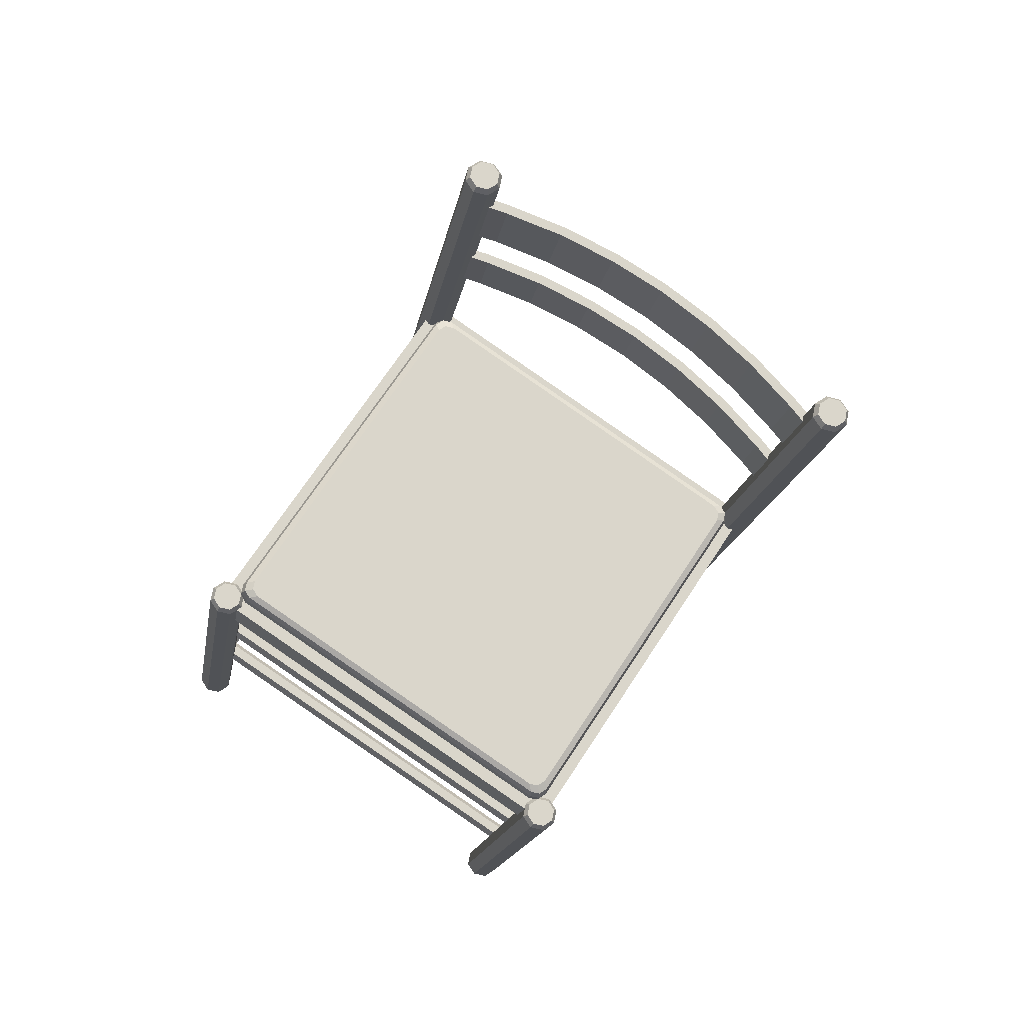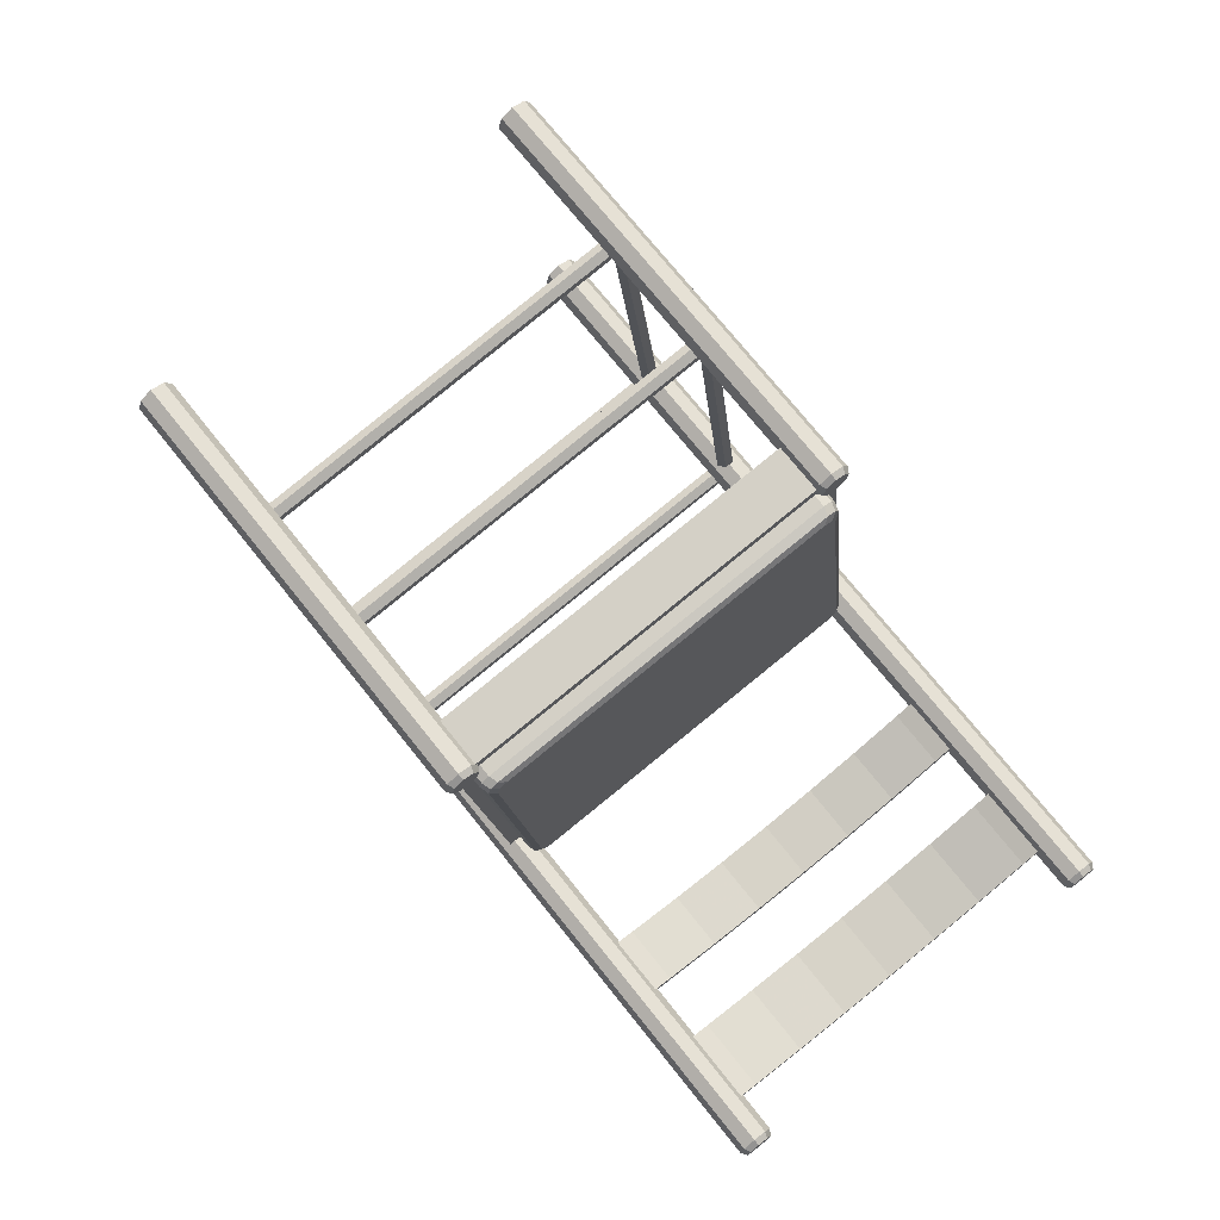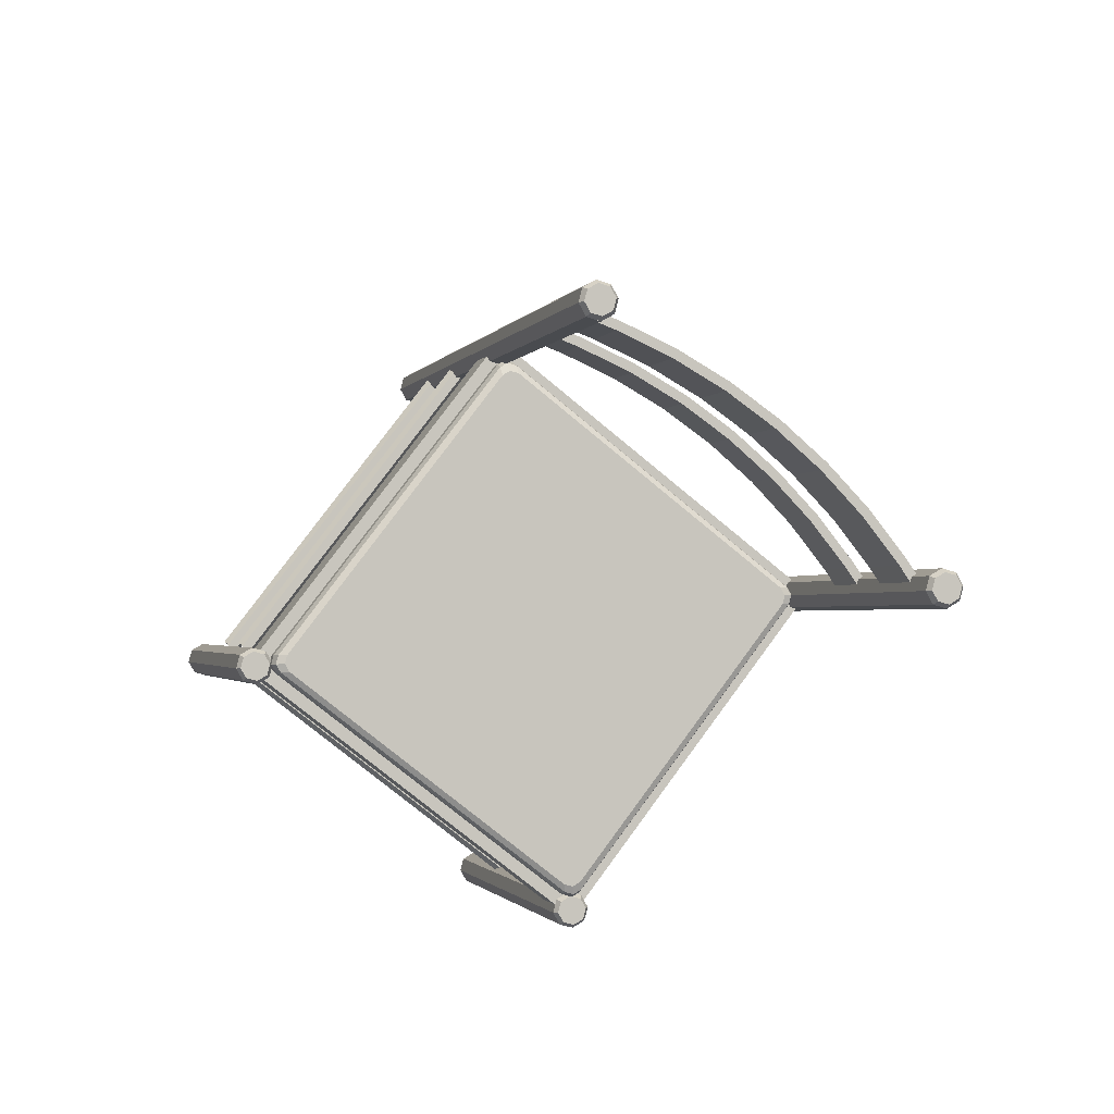
<metadata>
{"format":"obj","ext":"obj","renderer":"f3d","projection":"perspective","resolution":1024,"background":"white","views":[{"elev":-50.6,"azim":-113.7,"up":"+Z"},{"elev":-60.0,"azim":126.2,"up":"+Z"},{"elev":-37.5,"azim":-120.8,"up":"+Z"}]}
</metadata>
<code>
v -0.2959 -0.295 0.06372
v -0.3871 -0.2738 -0.000872
v -0.4773 -0.2529 -0.06485
v -0.5912 -0.2264 -0.1456
v -0.2861 -0.2847 0.05321
v -0.3772 -0.2636 -0.01138
v -0.4675 -0.2426 -0.07536
v -0.5814 -0.2162 -0.1561
v -0.3062 -0.2599 0.08973
v -0.3973 -0.2387 0.02514
v -0.4876 -0.2178 -0.03884
v -0.6015 -0.1913 -0.1196
v -0.2963 -0.2501 0.07888
v -0.3874 -0.2289 0.01428
v -0.4776 -0.208 -0.0497
v -0.5915 -0.1815 -0.1304
v -0.3278 -0.1681 0.1501
v -0.4189 -0.147 0.08554
v -0.5091 -0.126 0.02157
v -0.623 -0.09957 -0.05918
v -0.3175 -0.1595 0.1385
v -0.4086 -0.1384 0.07389
v -0.4989 -0.1174 0.009908
v -0.6128 -0.09101 -0.07083
v -0.3432 -0.07125 0.2036
v -0.4343 -0.0501 0.139
v -0.5245 -0.02915 0.07501
v -0.6384 -0.00271 -0.005735
v -0.3327 -0.06398 0.1912
v -0.4238 -0.04283 0.1266
v -0.5141 -0.02188 0.06264
v -0.628 0.004564 -0.0181
v -0.3417 0.03589 0.2366
v -0.3523 0.02996 0.2496
v -0.4328 0.05704 0.1721
v -0.4434 0.05111 0.185
v -0.5231 0.07799 0.1081
v -0.5337 0.07206 0.1211
v -0.637 0.1044 0.02733
v -0.6476 0.0985 0.04031
v -0.3445 0.1392 0.2744
v -0.4356 0.1604 0.2098
v -0.5259 0.1813 0.1459
v -0.6398 0.2078 0.06512
v -0.3551 0.1347 0.2879
v -0.4463 0.1559 0.2233
v -0.5365 0.1768 0.1593
v -0.6504 0.2032 0.07861
v -0.3411 0.2453 0.3043
v -0.4322 0.2664 0.2397
v -0.5224 0.2874 0.1757
v -0.6363 0.3138 0.09495
v -0.3516 0.2422 0.3182
v -0.4427 0.2633 0.2536
v -0.533 0.2843 0.1896
v -0.6469 0.3107 0.1088
v -0.3314 0.3532 0.3259
v -0.4225 0.3743 0.2613
v -0.5127 0.3953 0.1973
v -0.6266 0.4217 0.1166
v -0.3418 0.3515 0.3401
v -0.4329 0.3726 0.2755
v -0.5232 0.3936 0.2115
v -0.6371 0.42 0.1308
v -0.3257 0.3966 0.3322
v -0.4169 0.4178 0.2676
v -0.5071 0.4387 0.2037
v -0.621 0.4652 0.1229
v -0.3361 0.3956 0.3465
v -0.4272 0.4167 0.2819
v -0.5175 0.4377 0.2179
v -0.6314 0.4641 0.1372
v 0.6117 -0.5525 0.6786
v -0.6481 -0.26 -0.2144
v -0.658 -0.2513 -0.2185
v 0.5963 -0.5513 0.7008
v 0.6261 -0.5346 0.6643
v -0.6338 -0.2421 -0.2288
v -0.6635 -0.2588 -0.1922
v -0.6703 -0.2503 -0.2007
v -0.6465 -0.237 -0.23
v 0.5888 -0.5316 0.7178
v 0.6309 -0.508 0.6662
v -0.6289 -0.2156 -0.2269
v -0.671 -0.2392 -0.1752
v -0.6426 -0.2157 -0.2284
v -0.6763 -0.2346 -0.1871
v -0.6486 -0.2 -0.2148
v -0.6725 -0.2134 -0.1856
v 0.5936 -0.5051 0.7197
v -0.6662 -0.2126 -0.1733
v 0.6234 -0.4884 0.6832
v -0.6364 -0.1959 -0.2099
v -0.661 -0.1991 -0.1971
v 0.6079 -0.4872 0.7054
v -0.6519 -0.1947 -0.1877
v 0.5696 0.1727 0.9755
v -0.6902 0.4652 0.08248
v -0.7001 0.4739 0.07842
v 0.5542 0.1739 0.9977
v -0.7056 0.4664 0.1047
v 0.5839 0.1906 0.9612
v -0.6759 0.4831 0.06813
v -0.7124 0.4749 0.09617
v -0.6886 0.4882 0.06695
v 0.5888 0.2172 0.9631
v -0.6711 0.5096 0.07003
v -0.6848 0.5095 0.06846
v -0.7184 0.4906 0.1098
v 0.5467 0.1936 1.015
v -0.7132 0.486 0.1217
v -0.6908 0.5252 0.08208
v -0.7146 0.5118 0.1113
v 0.5515 0.2201 1.017
v 0.5812 0.2368 0.9801
v -0.6786 0.5293 0.08705
v -0.7083 0.5126 0.1236
v -0.7031 0.5262 0.09983
v 0.5658 0.2381 1.002
v -0.694 0.5305 0.1092
v 0.4532 -0.1019 -0.2842
v 0.01596 -0.347 0.2523
v -0.0235 0.3314 0.5301
v 0.4137 0.5766 -0.006321
v 0.4551 -0.1347 -0.2976
v 0.3791 -0.1171 -0.3514
v 0.01787 -0.3798 0.2389
v -0.05806 -0.3622 0.1851
v -0.005166 -0.3589 0.2782
v -0.0811 -0.3412 0.2244
v 0.01599 -0.347 0.2523
v -0.05995 -0.3294 0.1985
v 0.4743 -0.09 -0.3101
v 0.4532 -0.1019 -0.2842
v 0.3984 -0.07237 -0.3639
v 0.3772 -0.08424 -0.338
v 0.01596 -0.347 0.2523
v -0.05997 -0.3293 0.1985
v -0.0235 0.3314 0.5301
v -0.04466 0.3196 0.5561
v -0.09944 0.3491 0.4763
v -0.1206 0.3372 0.5023
v -0.0235 0.3314 0.5301
v -0.09944 0.3491 0.4763
v 0.4348 0.5884 -0.03228
v 0.4137 0.5766 -0.006321
v 0.3589 0.6061 -0.08611
v 0.3378 0.5942 -0.06015
v -0.02541 0.3643 0.5436
v -0.1013 0.3819 0.4898
v 0.4118 0.6094 0.007124
v 0.3358 0.627 -0.04671
v 1.079 -0.2905 0.1051
v 0.3957 -0.1319 -0.3793
v 0.3858 -0.1231 -0.3834
v 1.064 -0.2893 0.1273
v 0.3802 -0.1307 -0.3571
v 1.093 -0.2726 0.0908
v 0.41 -0.114 -0.3937
v 0.3734 -0.1222 -0.3656
v 0.3972 -0.1088 -0.3948
v 1.056 -0.2697 0.1443
v 0.3727 -0.111 -0.3401
v 0.3674 -0.1065 -0.352
v 1.098 -0.2461 0.09269
v 0.4148 -0.08742 -0.3918
v 0.4011 -0.08758 -0.3933
v 0.3713 -0.08522 -0.3505
v 0.3951 -0.07186 -0.3797
v 1.061 -0.2431 0.1462
v 0.3775 -0.08447 -0.3382
v 1.091 -0.2264 0.1097
v 0.4073 -0.06778 -0.3747
v 0.3827 -0.07089 -0.362
v 1.075 -0.2252 0.1319
v 0.3919 -0.06656 -0.3526
v 1.037 0.4347 0.4021
v 0.3535 0.5933 -0.08238
v 0.3436 0.602 -0.08643
v 1.021 0.4359 0.4243
v 0.3381 0.5945 -0.0602
v 1.051 0.4526 0.3877
v 0.3678 0.6112 -0.09673
v 0.3313 0.603 -0.06869
v 0.3551 0.6164 -0.09791
v 1.014 0.4555 0.4413
v 0.3306 0.6142 -0.04317
v 0.3253 0.6187 -0.05507
v 1.056 0.4791 0.3896
v 0.3727 0.6378 -0.09483
v 0.359 0.6376 -0.09639
v 0.3291 0.64 -0.05355
v 0.3529 0.6533 -0.08278
v 1.019 0.4821 0.4432
v 0.3354 0.6407 -0.04128
v 1.049 0.4988 0.4066
v 0.3651 0.6574 -0.07781
v 0.3406 0.6543 -0.06503
v 1.033 0.5 0.4288
v 0.3497 0.6586 -0.05563
v 0.3897 -0.1032 -0.3214
v 0.3517 -0.09443 -0.3483
v -0.03436 -0.341 0.199
v -0.07233 -0.3322 0.1721
v 0.3354 -0.08804 -0.3527
v -0.08343 -0.3229 0.1613
v 0.399 -0.0916 -0.3307
v 0.3611 -0.08279 -0.3576
v -0.04439 -0.3402 0.2134
v -0.08236 -0.3314 0.1865
v 0.3448 -0.0764 -0.362
v -0.09346 -0.3221 0.1757
v 0.3229 -0.07884 -0.3443
v -0.08337 -0.3066 0.1543
v 0.4022 -0.07434 -0.3295
v -0.04926 -0.3274 0.2244
v 0.3642 -0.06553 -0.3564
v -0.08723 -0.3186 0.1975
v 0.3323 -0.0672 -0.3536
v -0.09341 -0.3059 0.1688
v 0.3479 -0.05914 -0.3608
v -0.09833 -0.3093 0.1868
v 0.3354 -0.04995 -0.3524
v -0.09828 -0.2931 0.1798
v 0.1004 0.1414 0.04185
v 0.299 0.5758 -0.0961
v -0.1347 0.3327 0.4361
v 0.3102 0.5895 -0.09518
v -0.1361 0.3393 0.4524
v 0.2941 0.5886 -0.08504
v -0.1315 0.3499 0.4373
v 0.3639 0.5837 -0.06001
v -0.08755 0.3306 0.494
v 0.3259 0.5926 -0.08692
v -0.1255 0.3394 0.467
v 0.2841 0.5894 -0.07062
v -0.1222 0.3616 0.428
v 0.3053 0.6022 -0.08412
v -0.1329 0.3566 0.4536
v 0.359 0.5965 -0.04894
v 0.321 0.6053 -0.07586
v -0.08441 0.3479 0.4952
v -0.1224 0.3567 0.4683
v 0.2953 0.603 -0.0697
v -0.1236 0.3682 0.4443
v 0.349 0.5973 -0.03453
v -0.07511 0.3595 0.4859
v 0.311 0.6061 -0.06144
v -0.1131 0.3683 0.4589
v 0.8244 -0.2337 -0.02273
v 0.6346 -0.1897 -0.1573
v 0.3742 -0.4862 0.5298
v 0.1844 -0.4421 0.3952
v 0.8117 -0.2227 -0.02808
v 0.6219 -0.1786 -0.1627
v 0.8362 -0.2284 -0.01069
v 0.6464 -0.1843 -0.1453
v 0.3615 -0.4751 0.5244
v 0.1716 -0.4311 0.3899
v 0.386 -0.4808 0.5418
v 0.1962 -0.4368 0.4073
v 0.8107 -0.2064 -0.02139
v 0.6209 -0.1623 -0.156
v 0.8353 -0.2121 -0.003999
v 0.6454 -0.168 -0.1386
v 0.3605 -0.4588 0.5311
v 0.1707 -0.4147 0.3965
v 0.3851 -0.4645 0.5485
v 0.1952 -0.4204 0.4139
v 0.8487 -0.1994 -0.01882
v 0.8382 -0.2053 -0.005907
v 0.3815 -0.4613 0.5545
v 0.371 -0.4672 0.5674
v 0.8417 -0.1936 -0.03398
v 0.8207 -0.2054 -0.008147
v 0.3745 -0.4555 0.5393
v 0.3535 -0.4673 0.5652
v 0.6589 -0.1553 -0.1534
v 0.6484 -0.1612 -0.1405
v 0.1917 -0.4173 0.4199
v 0.1812 -0.4232 0.4328
v 0.6519 -0.1495 -0.1685
v 0.1636 -0.4233 0.4306
v 0.6309 -0.1613 -0.1427
v 0.1847 -0.4115 0.4048
v 0.8242 -0.1937 -0.03622
v 0.3465 -0.4615 0.55
v 0.8137 -0.1996 -0.0233
v 0.357 -0.4556 0.5371
v 0.6344 -0.1496 -0.1708
v 0.1566 -0.4175 0.4154
v 0.6238 -0.1555 -0.1579
v 0.1672 -0.4116 0.4025
v 0.8225 -0.2011 -0.009351
v 0.6327 -0.157 -0.1439
v 0.3723 -0.4535 0.5432
v 0.1825 -0.4094 0.4086
v 0.7823 0.4913 0.2742
v 0.5924 0.5354 0.1396
v 0.332 0.2389 0.8267
v 0.1422 0.2829 0.6921
v 0.8081 0.4993 0.2673
v 0.3304 0.2315 0.8535
v 0.7976 0.4934 0.2802
v 0.3409 0.2374 0.8406
v 0.6183 0.5434 0.1327
v 0.6078 0.5375 0.1457
v 0.1511 0.2814 0.7061
v 0.1405 0.2755 0.719
v 0.8011 0.5051 0.2522
v 0.7801 0.4933 0.278
v 0.3339 0.2432 0.8255
v 0.3129 0.2314 0.8513
v 0.7836 0.505 0.2499
v 0.3058 0.2372 0.8362
v 0.7731 0.4991 0.2628
v 0.3164 0.2431 0.8232
v 0.6113 0.5492 0.1176
v 0.5902 0.5374 0.1434
v 0.1441 0.2872 0.6909
v 0.123 0.2754 0.7167
v 0.5937 0.5491 0.1154
v 0.116 0.2812 0.7016
v 0.5832 0.5432 0.1283
v 0.1265 0.2871 0.6887
v 0.7941 0.4966 0.2862
v 0.6042 0.5407 0.1516
v 0.7695 0.5023 0.2688
v 0.5797 0.5464 0.1342
v 0.3438 0.2442 0.8387
v 0.154 0.2883 0.7041
v 0.3193 0.2499 0.8213
v 0.1295 0.294 0.6868
v 0.7931 0.513 0.2929
v 0.6033 0.557 0.1583
v 0.7686 0.5187 0.2755
v 0.5787 0.5627 0.1409
v 0.3429 0.2605 0.8454
v 0.1531 0.3046 0.7108
v 0.3184 0.2662 0.828
v 0.1285 0.3103 0.6934
v 0.7804 0.524 0.2875
v 0.5905 0.568 0.153
v 0.3301 0.2715 0.8401
v 0.1403 0.3156 0.7055
f 24 16 12
f 20 24 12
f 39 32 28
f 40 39 28
f 52 44 48
f 56 52 48
f 60 52 56
f 64 60 56
f 64 72 68
f 60 64 68
f 44 39 40
f 48 44 40
f 32 24 20
f 28 32 20
f 16 8 4
f 12 16 4
f 19 11 15
f 23 19 15
f 38 27 31
f 37 38 31
f 55 47 43
f 51 55 43
f 63 55 51
f 59 63 51
f 59 67 71
f 63 59 71
f 47 38 37
f 43 47 37
f 27 19 23
f 31 27 23
f 11 3 7
f 15 11 7
f 20 12 11
f 19 20 11
f 40 28 27
f 38 40 27
f 56 48 47
f 55 56 47
f 64 56 55
f 63 64 55
f 63 71 72
f 64 63 72
f 48 40 38
f 47 48 38
f 28 20 19
f 27 28 19
f 12 4 3
f 11 12 3
f 23 15 16
f 24 23 16
f 37 31 32
f 39 37 32
f 51 43 44
f 52 51 44
f 59 51 52
f 60 59 52
f 60 68 67
f 59 60 67
f 43 37 39
f 44 43 39
f 31 23 24
f 32 31 24
f 15 7 8
f 16 15 8
f 22 14 10
f 18 22 10
f 35 30 26
f 36 35 26
f 50 42 46
f 54 50 46
f 58 50 54
f 62 58 54
f 62 70 66
f 58 62 66
f 42 35 36
f 46 42 36
f 30 22 18
f 26 30 18
f 14 6 2
f 10 14 2
f 17 9 13
f 21 17 13
f 34 25 29
f 33 34 29
f 53 45 41
f 49 53 41
f 61 53 49
f 57 61 49
f 57 65 69
f 61 57 69
f 45 34 33
f 41 45 33
f 25 17 21
f 29 25 21
f 9 1 5
f 13 9 5
f 18 10 9
f 17 18 9
f 36 26 25
f 34 36 25
f 54 46 45
f 53 54 45
f 62 54 53
f 61 62 53
f 61 69 70
f 62 61 70
f 46 36 34
f 45 46 34
f 26 18 17
f 25 26 17
f 10 2 1
f 9 10 1
f 21 13 14
f 22 21 14
f 33 29 30
f 35 33 30
f 49 41 42
f 50 49 42
f 57 49 50
f 58 57 50
f 58 66 65
f 57 58 65
f 41 33 35
f 42 41 35
f 29 21 22
f 30 29 22
f 13 5 6
f 14 13 6
f 103 98 101
f 107 103 101
f 116 107 101
f 120 116 101
f 117 120 101
f 111 117 101
f 117 111 110
f 114 117 110
f 120 117 114
f 119 120 114
f 116 120 119
f 115 116 119
f 107 116 115
f 106 107 115
f 103 107 106
f 102 103 106
f 98 103 102
f 97 98 102
f 101 98 97
f 100 101 97
f 111 101 100
f 110 111 100
f 104 99 105
f 104 105 108
f 104 108 112
f 104 112 118
f 104 118 113
f 104 113 109
f 98 99 104
f 98 104 101
f 103 105 99
f 103 99 98
f 107 108 105
f 107 105 103
f 116 112 108
f 116 108 107
f 120 118 112
f 120 112 116
f 117 113 118
f 117 118 120
f 111 109 113
f 111 113 117
f 101 104 109
f 101 109 111
f 93 84 78
f 96 93 78
f 91 96 78
f 85 91 78
f 79 85 78
f 74 79 78
f 79 74 73
f 76 79 73
f 85 79 76
f 82 85 76
f 91 85 82
f 90 91 82
f 96 91 90
f 95 96 90
f 93 96 95
f 92 93 95
f 84 93 92
f 83 84 92
f 78 84 83
f 77 78 83
f 74 78 77
f 73 74 77
f 81 86 88
f 81 88 94
f 81 94 89
f 81 89 87
f 81 87 80
f 81 80 75
f 84 86 81
f 84 81 78
f 93 88 86
f 93 86 84
f 96 94 88
f 96 88 93
f 91 89 94
f 91 94 96
f 85 87 89
f 85 89 91
f 79 80 87
f 79 87 85
f 74 75 80
f 74 80 79
f 78 81 75
f 78 75 74
f 122 121 124
f 123 122 124
f 145 133 135
f 147 145 135
f 134 146 148
f 136 134 148
f 146 145 147
f 148 146 147
f 147 135 136
f 148 147 136
f 133 134 136
f 135 133 136
f 146 134 133
f 145 146 133
f 136 134 137
f 136 137 138
f 125 127 128
f 126 125 128
f 138 137 127
f 128 127 138
f 138 136 126
f 128 138 126
f 134 125 126
f 136 134 126
f 127 125 134
f 134 127 137
f 141 139 146
f 141 146 148
f 149 151 152
f 150 149 152
f 139 149 150
f 150 139 141
f 150 141 148
f 152 148 150
f 151 146 148
f 152 151 148
f 151 149 139
f 146 151 139
f 135 133 145
f 147 145 135
f 134 146 148
f 136 134 148
f 146 145 147
f 148 146 147
f 147 135 136
f 148 147 136
f 133 134 136
f 135 133 136
f 146 134 133
f 145 146 133
f 129 140 142
f 130 129 142
f 143 131 132
f 144 143 132
f 140 143 144
f 142 140 144
f 130 142 144
f 132 130 144
f 131 129 130
f 132 131 130
f 131 143 140
f 129 131 140
f 171 176 173
f 163 171 173
f 157 163 173
f 154 157 173
f 159 154 173
f 166 159 173
f 159 166 165
f 158 159 165
f 154 159 158
f 153 154 158
f 157 154 153
f 156 157 153
f 163 157 156
f 162 163 156
f 171 163 162
f 170 171 162
f 176 171 170
f 175 176 170
f 173 176 175
f 172 173 175
f 166 173 172
f 165 166 172
f 169 174 168
f 169 168 164
f 169 164 160
f 169 160 155
f 169 155 161
f 169 161 167
f 176 174 169
f 176 169 173
f 171 168 174
f 171 174 176
f 163 164 168
f 163 168 171
f 157 160 164
f 157 164 163
f 154 155 160
f 154 160 157
f 159 161 155
f 159 155 154
f 166 167 161
f 166 161 159
f 173 169 167
f 173 167 166
f 181 187 195
f 178 181 195
f 183 178 195
f 190 183 195
f 197 190 195
f 200 197 195
f 197 200 199
f 196 197 199
f 190 197 196
f 189 190 196
f 183 190 189
f 182 183 189
f 178 183 182
f 177 178 182
f 181 178 177
f 180 181 177
f 187 181 180
f 186 187 180
f 195 187 186
f 194 195 186
f 200 195 194
f 199 200 194
f 192 188 184
f 192 184 179
f 192 179 185
f 192 185 191
f 192 191 193
f 192 193 198
f 187 188 192
f 187 192 195
f 181 184 188
f 181 188 187
f 178 179 184
f 178 184 181
f 183 185 179
f 183 179 178
f 190 191 185
f 190 185 183
f 197 193 191
f 197 191 190
f 200 198 193
f 200 193 197
f 195 192 198
f 195 198 200
f 243 239 229
f 235 243 229
f 242 243 235
f 233 242 235
f 210 209 216
f 218 210 216
f 222 212 210
f 218 222 210
f 212 206 204
f 210 212 204
f 209 210 204
f 203 209 204
f 208 207 201
f 202 208 201
f 205 211 208
f 202 205 208
f 211 221 217
f 208 211 217
f 207 208 217
f 215 207 217
f 241 240 232
f 234 241 232
f 228 238 241
f 234 228 241
f 238 244 248
f 241 238 248
f 240 241 248
f 246 240 248
f 243 242 247
f 249 243 247
f 249 245 239
f 243 249 239
f 239 231 227
f 229 239 227
f 224 220 212
f 222 224 212
f 220 214 206
f 212 220 206
f 213 219 211
f 205 213 211
f 219 223 221
f 211 219 221
f 226 230 238
f 228 226 238
f 230 236 244
f 238 230 244
f 245 237 231
f 239 245 231
f 226 228 221
f 223 226 221
f 228 234 217
f 221 228 217
f 234 232 215
f 217 234 215
f 229 227 224
f 222 229 224
f 235 229 222
f 218 235 222
f 233 235 218
f 216 233 218
f 206 214 213
f 205 206 213
f 204 206 205
f 202 204 205
f 203 204 202
f 201 203 202
f 237 245 244
f 236 237 244
f 245 249 248
f 244 245 248
f 249 247 246
f 248 249 246
f 230 226 225
f 236 230 225
f 237 236 225
f 231 237 225
f 227 231 225
f 224 227 225
f 220 224 225
f 214 220 225
f 213 214 225
f 219 213 225
f 223 219 225
f 226 223 225
f 280 285 320
f 308 280 320
f 281 280 308
f 309 281 308
f 283 281 309
f 321 283 309
f 291 283 321
f 323 291 321
f 293 291 323
f 325 293 323
f 285 293 325
f 320 285 325
f 284 279 307
f 319 284 307
f 279 278 306
f 307 279 306
f 278 282 318
f 306 278 318
f 282 290 322
f 318 282 322
f 290 292 324
f 322 290 324
f 292 284 319
f 324 292 319
f 265 295 297
f 269 265 297
f 257 265 269
f 261 257 269
f 251 257 261
f 253 251 261
f 255 251 253
f 259 255 253
f 263 255 259
f 267 263 259
f 295 263 267
f 297 295 267
f 299 327 331
f 301 299 331
f 327 335 339
f 331 327 339
f 335 343 345
f 339 335 345
f 343 337 341
f 345 343 341
f 337 329 333
f 341 337 333
f 329 299 301
f 333 329 301
f 272 276 312
f 305 272 312
f 273 272 305
f 303 273 305
f 277 273 303
f 313 277 303
f 287 277 313
f 315 287 313
f 289 287 315
f 317 289 315
f 276 289 317
f 312 276 317
f 275 271 304
f 311 275 304
f 271 270 302
f 304 271 302
f 270 274 310
f 302 270 310
f 274 286 314
f 310 274 314
f 286 288 316
f 314 286 316
f 288 275 311
f 316 288 311
f 264 294 296
f 268 264 296
f 256 264 268
f 260 256 268
f 250 256 260
f 252 250 260
f 254 250 252
f 258 254 252
f 262 254 258
f 266 262 258
f 294 262 266
f 296 294 266
f 298 326 330
f 300 298 330
f 326 334 338
f 330 326 338
f 334 342 344
f 338 334 344
f 342 336 340
f 344 342 340
f 336 328 332
f 340 336 332
f 328 298 300
f 332 328 300

</code>
